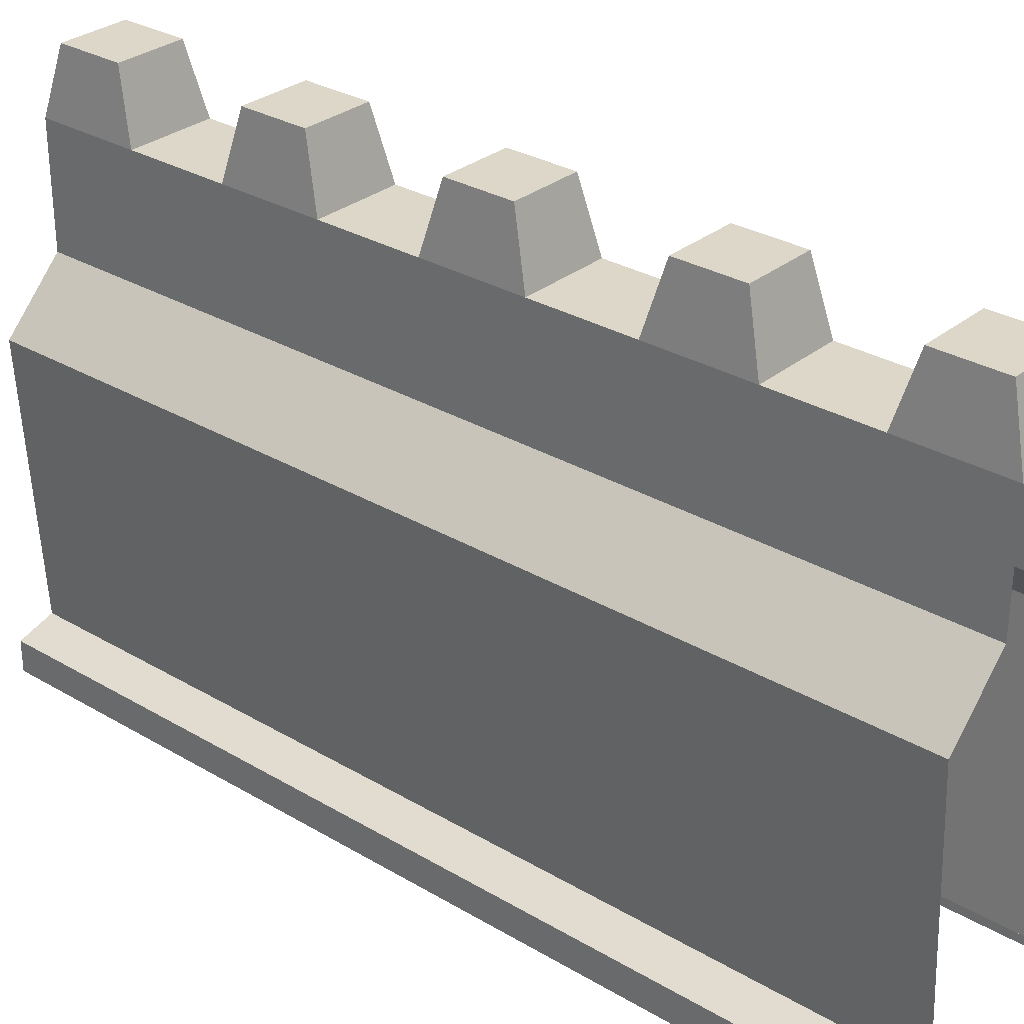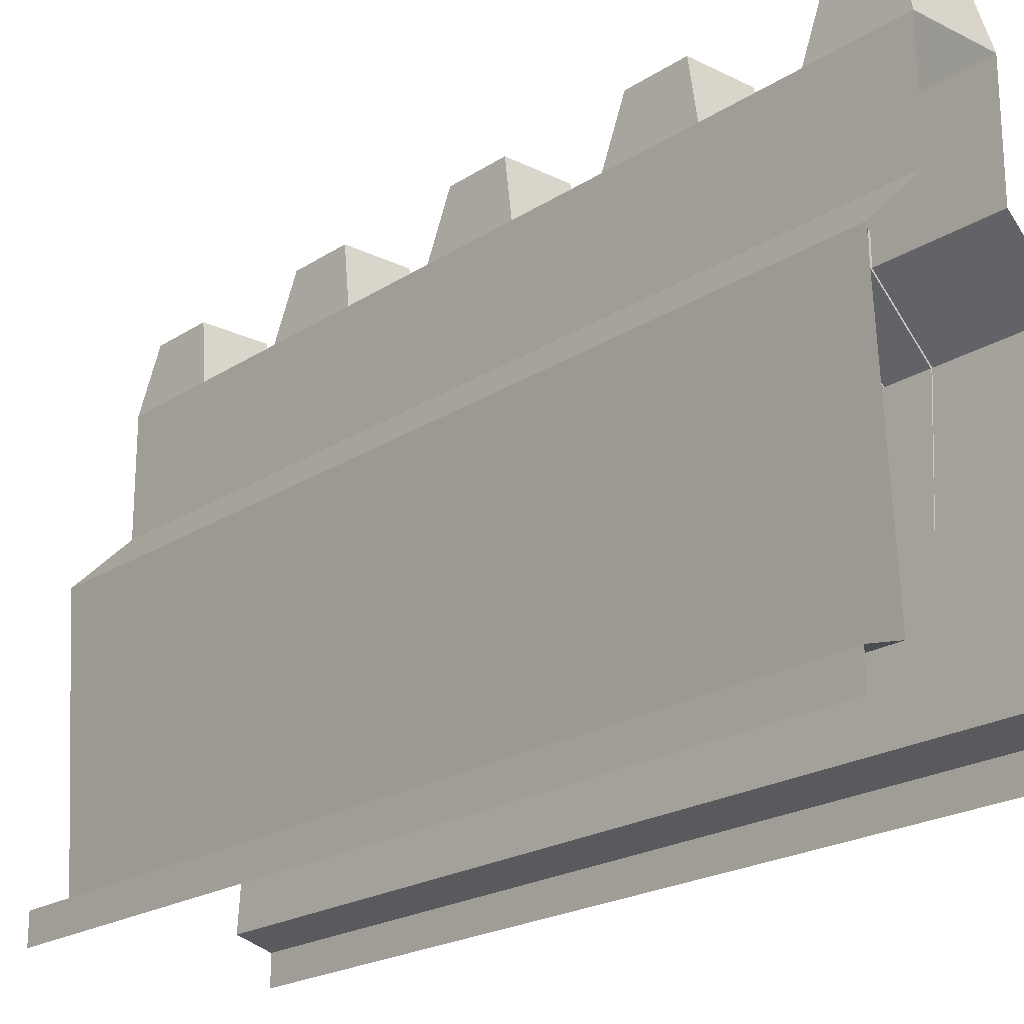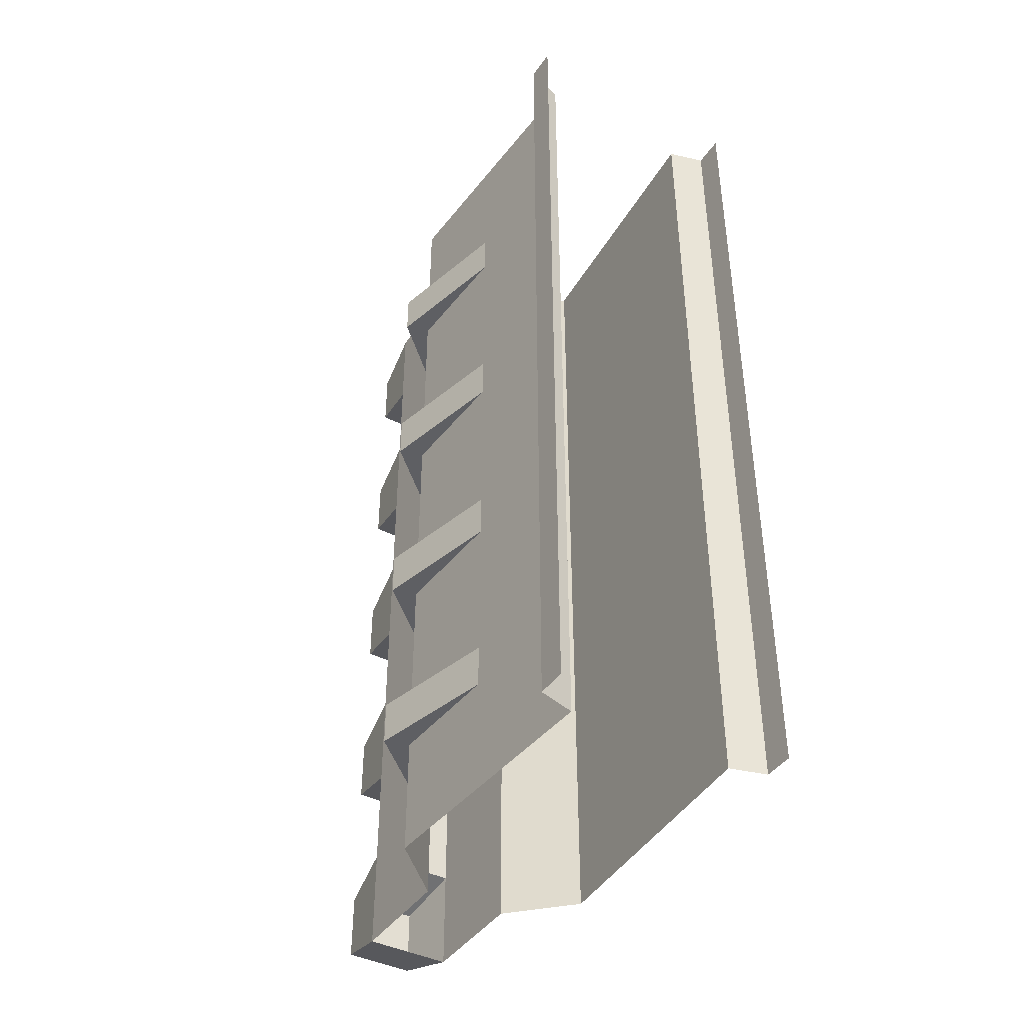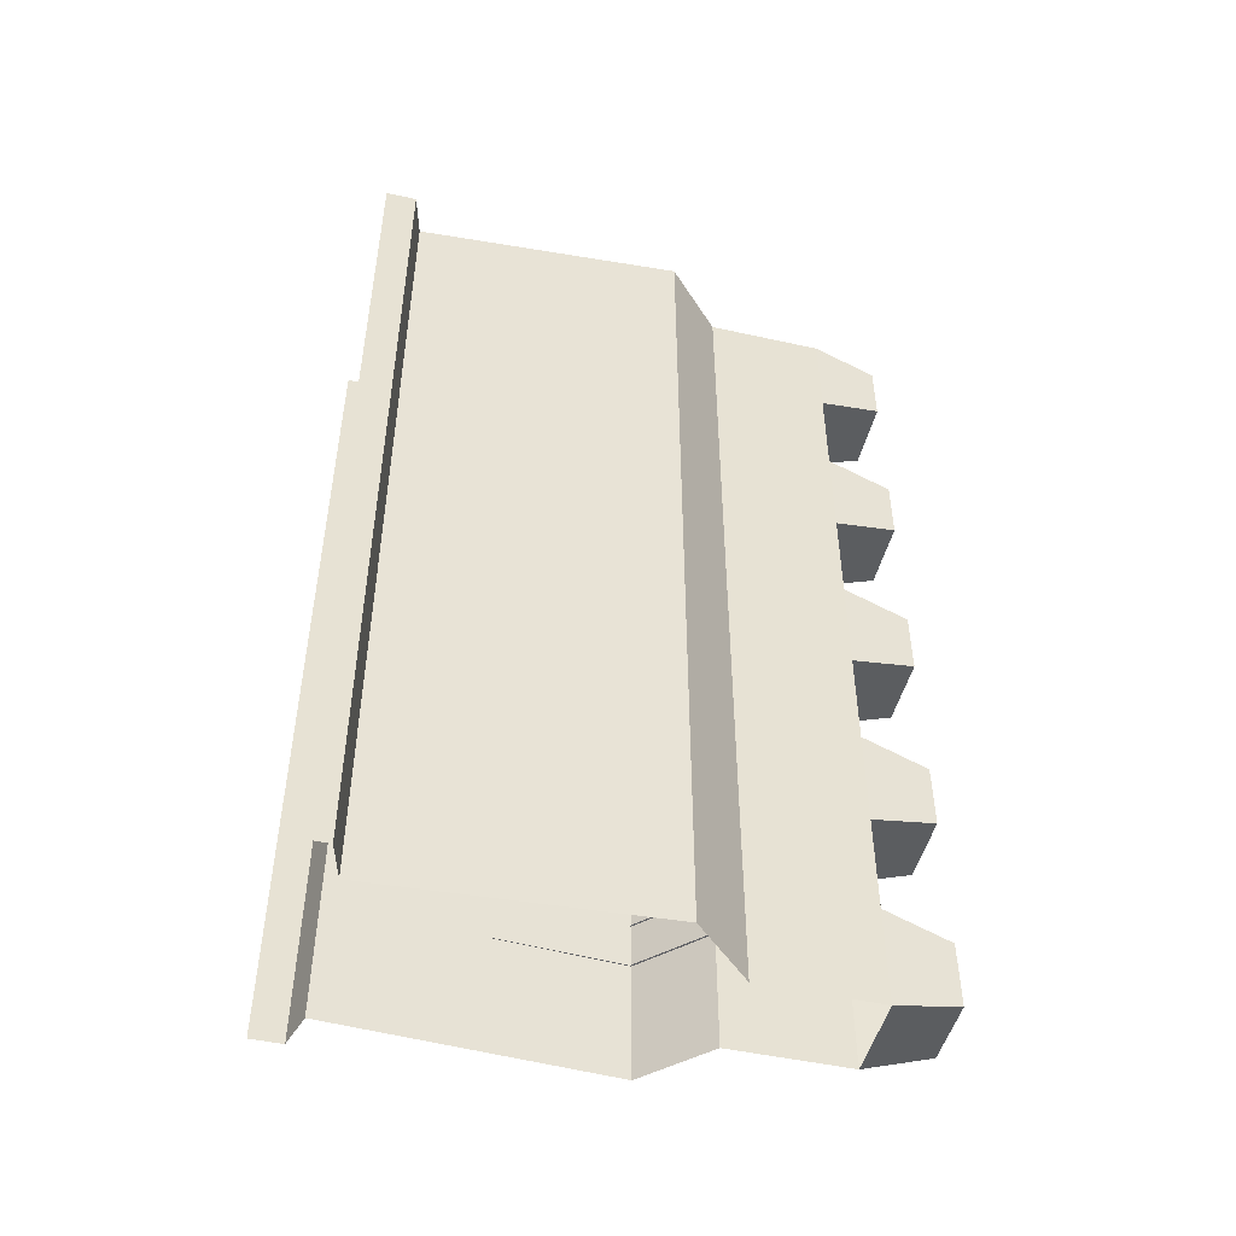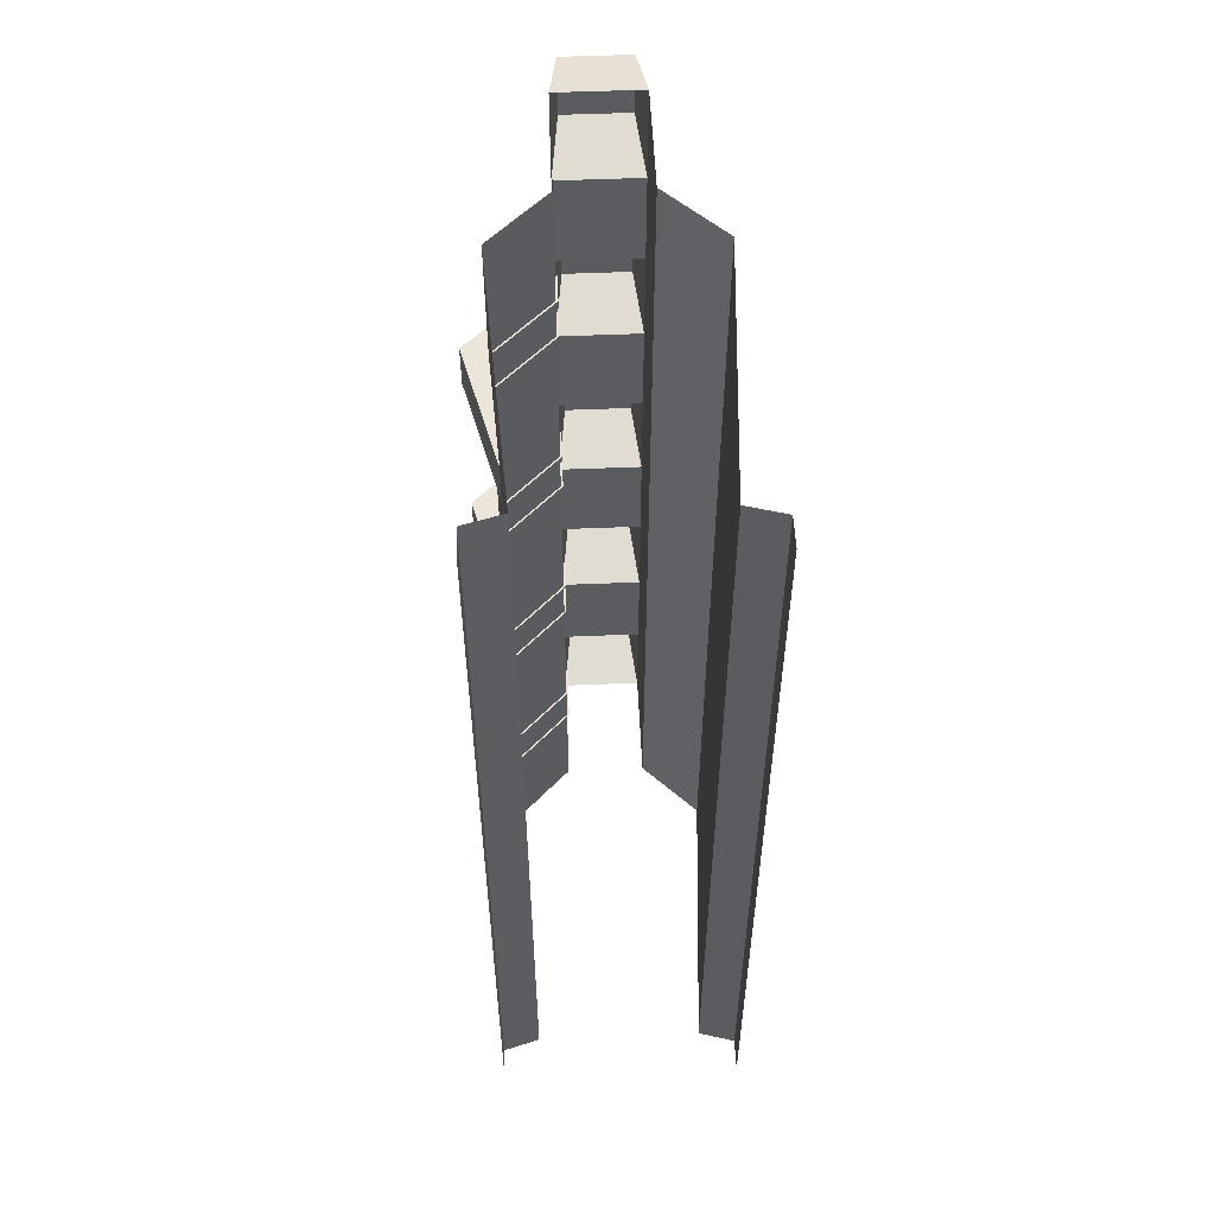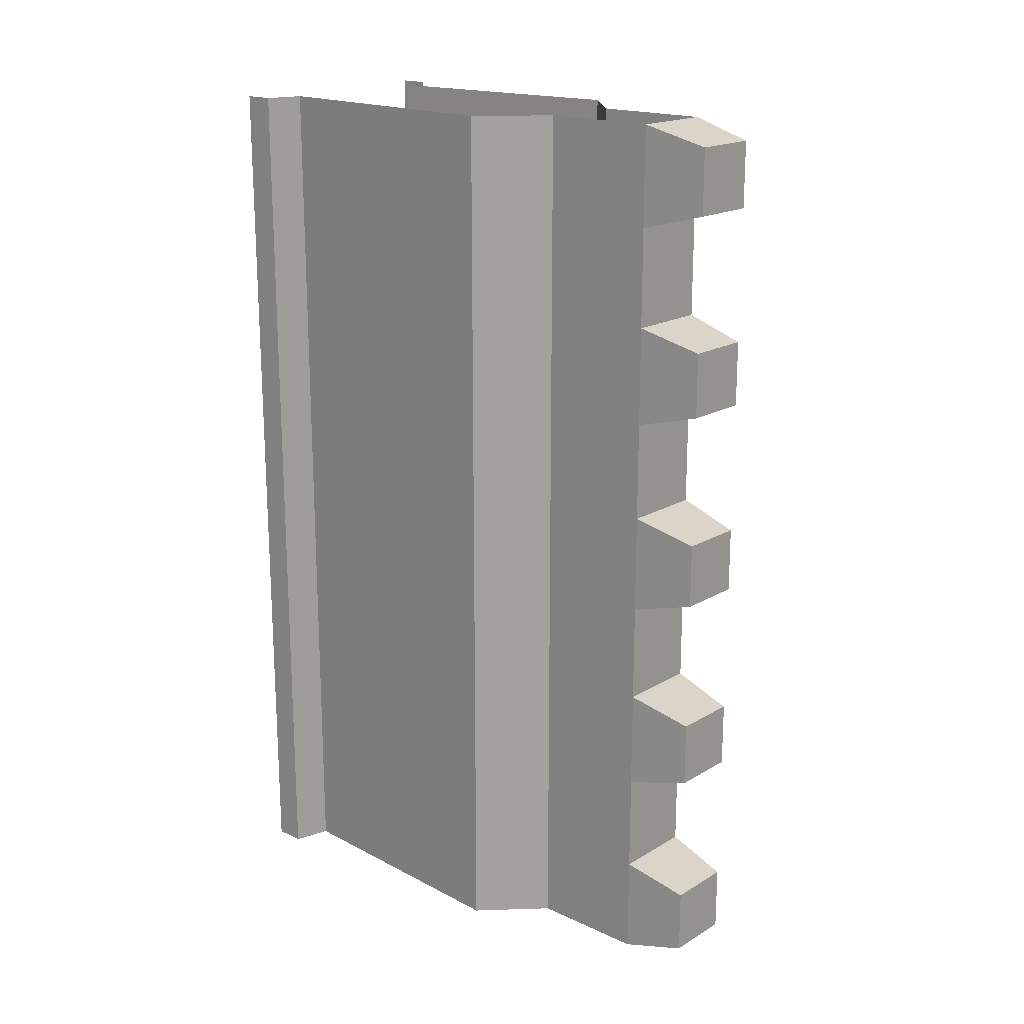
<metadata>
{"format":"obj","ext":"obj","renderer":"f3d","projection":"perspective","resolution":1024,"background":"white","views":[{"elev":30.3,"azim":130.6,"up":"+Y"},{"elev":-21.2,"azim":138.8,"up":"+Y"},{"elev":-41.9,"azim":-31.3,"up":"+Z"},{"elev":-48.5,"azim":76.1,"up":"+Z"},{"elev":54.5,"azim":-2.5,"up":"+Z"},{"elev":18.4,"azim":131.5,"up":"+Z"}]}
</metadata>
<code>
v -0.5608 9.648 -0.5747
v -0.5608 9.648 0.5748
v 0.6315 9.648 0.5748
v 1.792 5.452 -7.884
v 1.792 5.452 7.884
v 1.507 0.7208 7.884
v -1.721 5.452 7.884
v -1.721 5.452 -7.884
v -1.438 0.7208 -7.884
v 0.7728 6.47 7.884
v 0.7728 6.47 -7.884
v 0.7728 8.515 -0.876
v -0.702 6.47 -7.884
v -0.702 6.47 7.884
v -0.702 8.515 0.876
v -0.5608 9.648 -7.583
v -0.5608 9.648 -6.433
v 0.6315 9.648 -6.433
v -0.702 8.515 -6.132
v -0.702 8.515 -4.38
v 0.7728 8.515 -4.38
v -0.5608 9.648 -4.079
v -0.5608 9.648 -2.929
v 0.6315 9.648 -2.929
v -0.702 8.515 -2.628
v -0.702 8.515 -0.876
v 0.6315 9.648 7.583
v 0.6315 9.648 6.433
v -0.5608 9.648 6.433
v 0.7728 8.515 6.132
v 0.7728 8.515 4.38
v -0.702 8.515 4.38
v 0.6315 9.648 4.079
v 0.6315 9.648 2.929
v -0.5608 9.648 2.929
v 0.7728 8.515 2.628
v 0.7728 8.515 0.876
v 0.6315 9.648 -0.5747
v -0.702 8.515 -7.884
v 0.6315 9.648 -7.583
v 0.7728 8.515 -6.132
v 0.7728 8.515 -7.884
v 0.6315 9.648 -4.079
v 0.7728 8.515 -2.628
v -0.702 8.515 6.132
v -0.702 8.515 7.884
v -0.5608 9.648 7.583
v 0.7728 8.515 7.884
v -0.702 8.515 2.628
v -0.5608 9.648 4.079
v -2.084 0.5368 -7.884
v -2.084 0.5368 7.884
v -2.084 -0.000936 -7.884
v -2.084 -0.000936 7.884
v 2.151 0.5368 7.884
v 2.151 0.5368 -7.884
v 2.151 -0.000936 7.884
v 2.151 -0.000936 -7.884
v -0.6642 6.464 1.204
v -1.701 5.43 1.204
v -2.151 5.577 1.204
v -0.6642 6.464 1.981
v -0.6642 6.994 1.981
v -2.151 5.577 1.981
v -0.6642 6.994 1.204
v -1.577 3.236 1.204
v -1.701 5.43 1.981
v -1.577 3.236 1.981
v -0.6642 6.464 4.861
v -1.701 5.43 4.861
v -2.151 5.577 4.861
v -0.6642 6.464 5.638
v -0.6642 6.994 5.638
v -2.151 5.577 5.638
v -0.6642 6.994 4.861
v -1.577 3.236 4.861
v -1.701 5.43 5.638
v -1.577 3.236 5.638
v -0.6642 6.464 -2.389
v -1.701 5.43 -2.389
v -2.151 5.577 -2.389
v -0.6642 6.464 -1.613
v -0.6642 6.994 -1.613
v -2.151 5.577 -1.613
v -0.6642 6.994 -2.389
v -1.577 3.236 -2.389
v -1.701 5.43 -1.613
v -1.577 3.236 -1.613
v -0.6642 6.464 -5.799
v -1.701 5.43 -5.799
v -2.151 5.577 -5.799
v -0.6642 6.464 -5.022
v -0.6642 6.994 -5.022
v -2.151 5.577 -5.022
v -0.6642 6.994 -5.799
v -1.577 3.236 -5.799
v -1.701 5.43 -5.022
v -1.577 3.236 -5.022
v 1.507 0.7208 -7.884
v -1.438 0.7208 7.884
f 1 2 3
f 4 5 6
f 7 8 9
f 10 11 12
f 13 14 15
f 10 5 4
f 13 8 7
f 16 17 18
f 19 20 21
f 22 23 24
f 25 26 12
f 27 28 29
f 30 31 32
f 33 34 35
f 36 37 15
f 12 38 3
f 26 1 38
f 15 2 1
f 37 3 2
f 39 16 40
f 19 17 16
f 41 18 17
f 42 40 18
f 21 43 24
f 20 22 43
f 25 23 22
f 44 24 23
f 30 28 27
f 45 29 28
f 46 47 29
f 48 27 47
f 36 34 33
f 49 35 34
f 32 50 35
f 31 33 50
f 30 48 10
f 31 30 10
f 36 31 10
f 37 36 10
f 11 21 44
f 11 44 12
f 11 41 21
f 11 42 41
f 19 39 13
f 20 19 13
f 25 20 13
f 26 25 13
f 14 32 49
f 14 49 15
f 14 46 45
f 14 45 32
f 9 51 52
f 51 53 54
f 6 55 56
f 55 57 58
f 59 60 61
f 62 63 64
f 64 63 65
f 61 60 66
f 67 68 66
f 67 64 68
f 61 66 68
f 69 70 71
f 72 73 74
f 74 73 75
f 71 70 76
f 77 78 76
f 77 74 78
f 71 76 78
f 79 80 81
f 82 83 84
f 84 83 85
f 81 80 86
f 87 88 86
f 87 84 88
f 81 86 88
f 89 90 91
f 92 93 94
f 94 93 95
f 91 90 96
f 97 98 96
f 97 94 98
f 91 96 98
f 3 38 1
f 6 99 4
f 9 100 7
f 12 37 10
f 15 26 13
f 4 11 10
f 7 14 13
f 18 40 16
f 21 41 19
f 24 43 22
f 12 44 25
f 29 47 27
f 32 45 30
f 35 50 33
f 15 49 36
f 3 37 12
f 38 12 26
f 1 26 15
f 2 15 37
f 40 42 39
f 16 39 19
f 17 19 41
f 18 41 42
f 24 44 21
f 43 21 20
f 22 20 25
f 23 25 44
f 27 48 30
f 28 30 45
f 29 45 46
f 47 46 48
f 33 31 36
f 34 36 49
f 35 49 32
f 50 32 31
f 52 100 9
f 54 52 51
f 56 99 6
f 58 56 55
f 61 65 59
f 64 67 62
f 65 61 64
f 66 60 67
f 68 64 61
f 71 75 69
f 74 77 72
f 75 71 74
f 76 70 77
f 78 74 71
f 81 85 79
f 84 87 82
f 85 81 84
f 86 80 87
f 88 84 81
f 91 95 89
f 94 97 92
f 95 91 94
f 96 90 97
f 98 94 91

</code>
